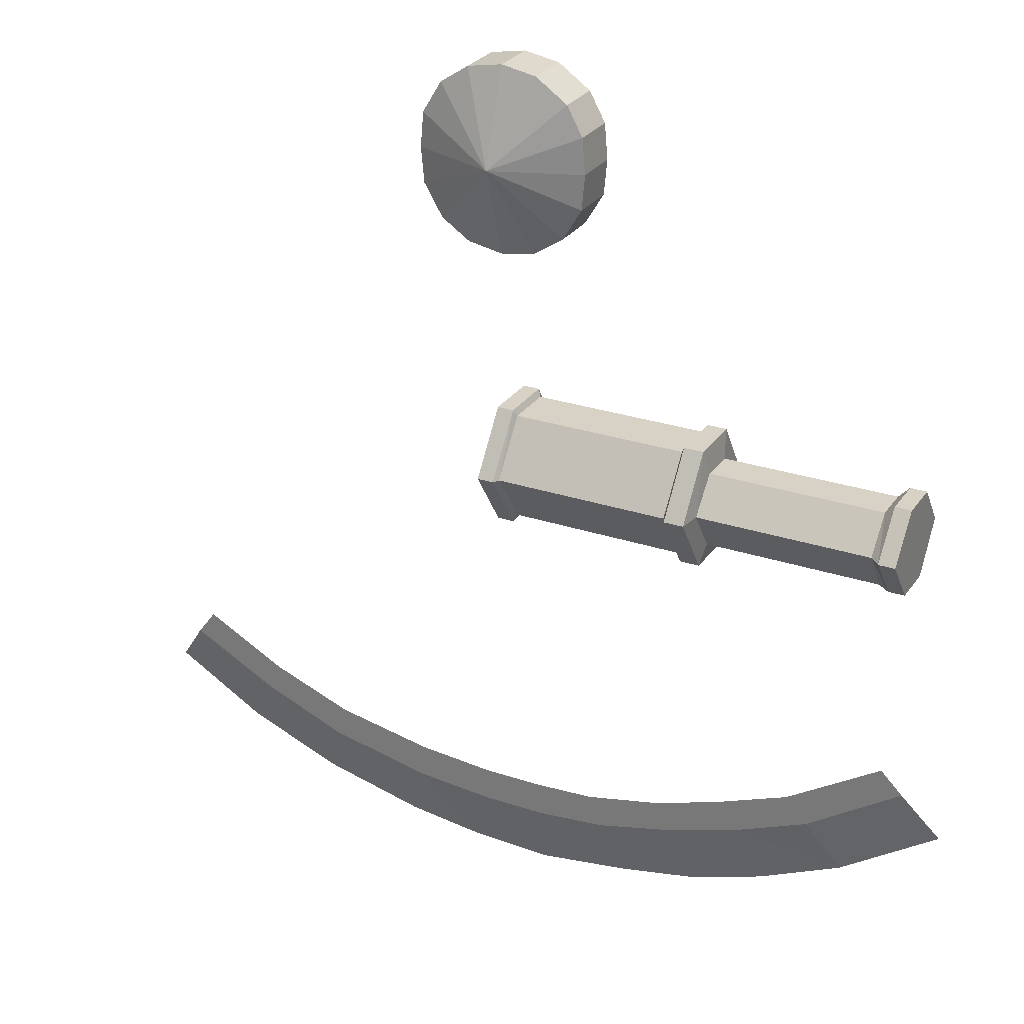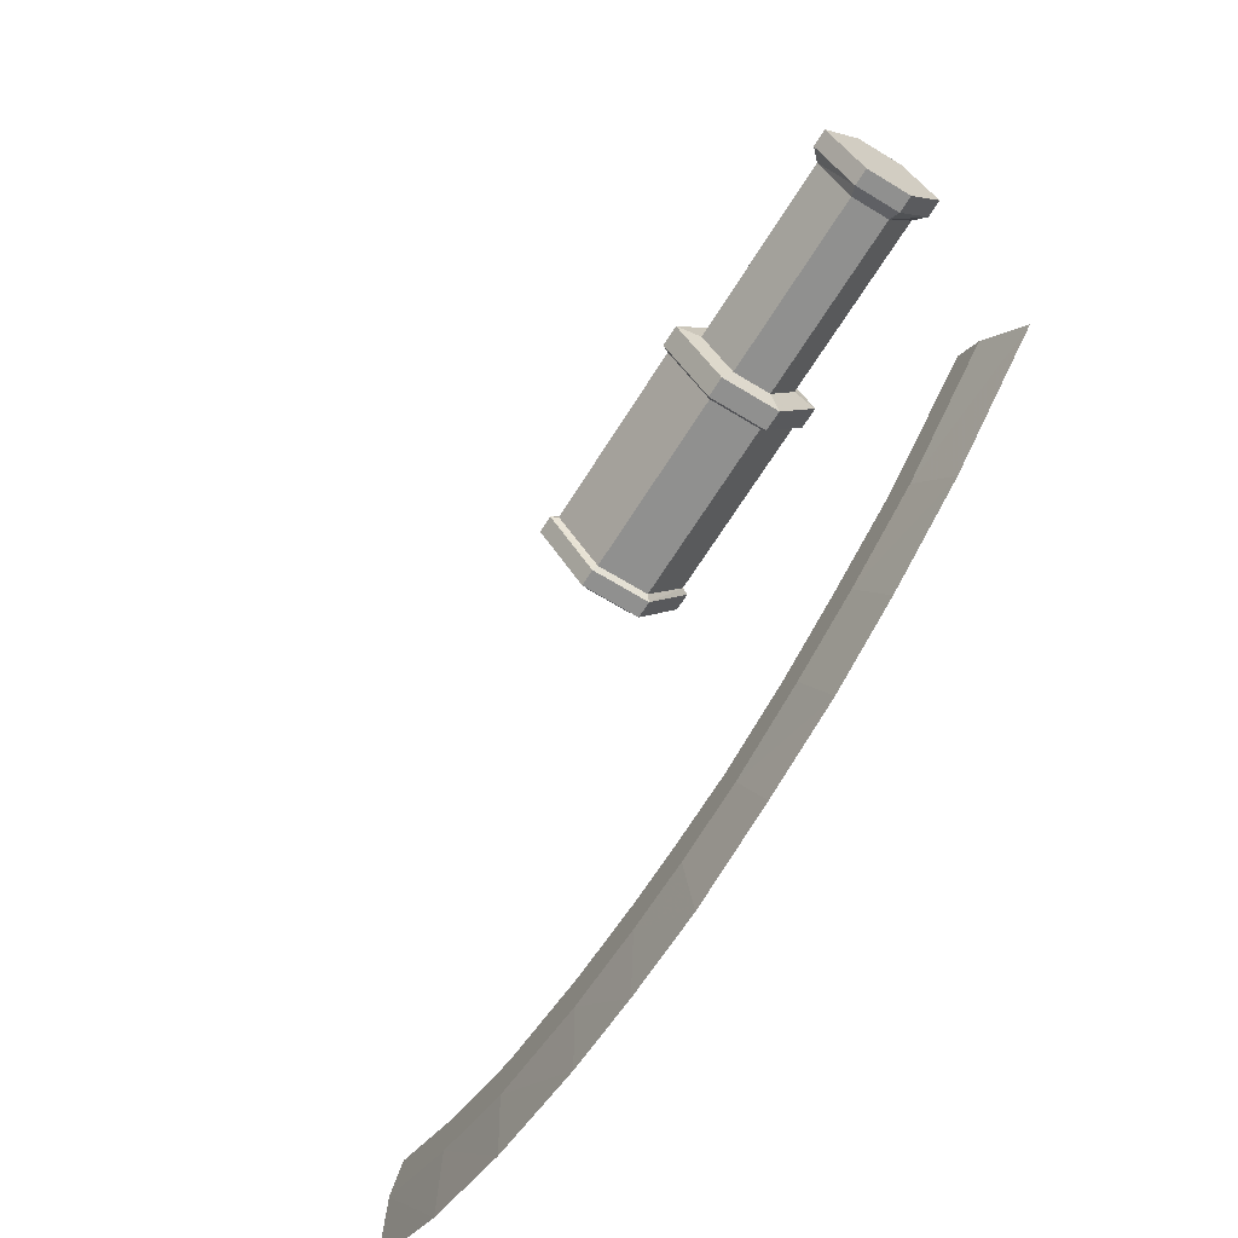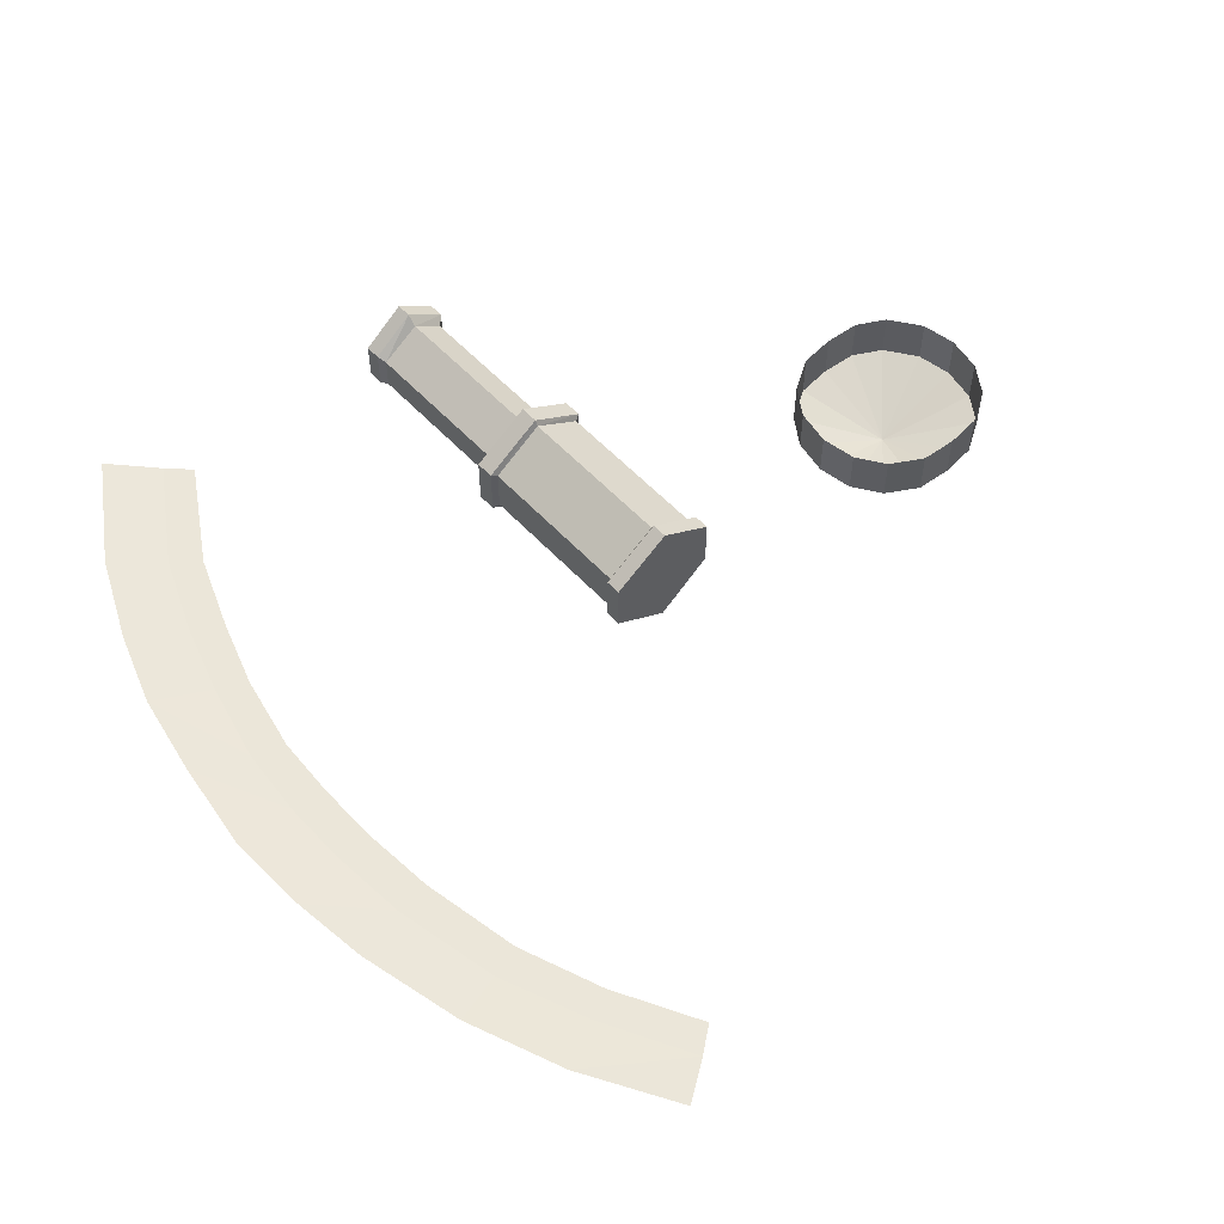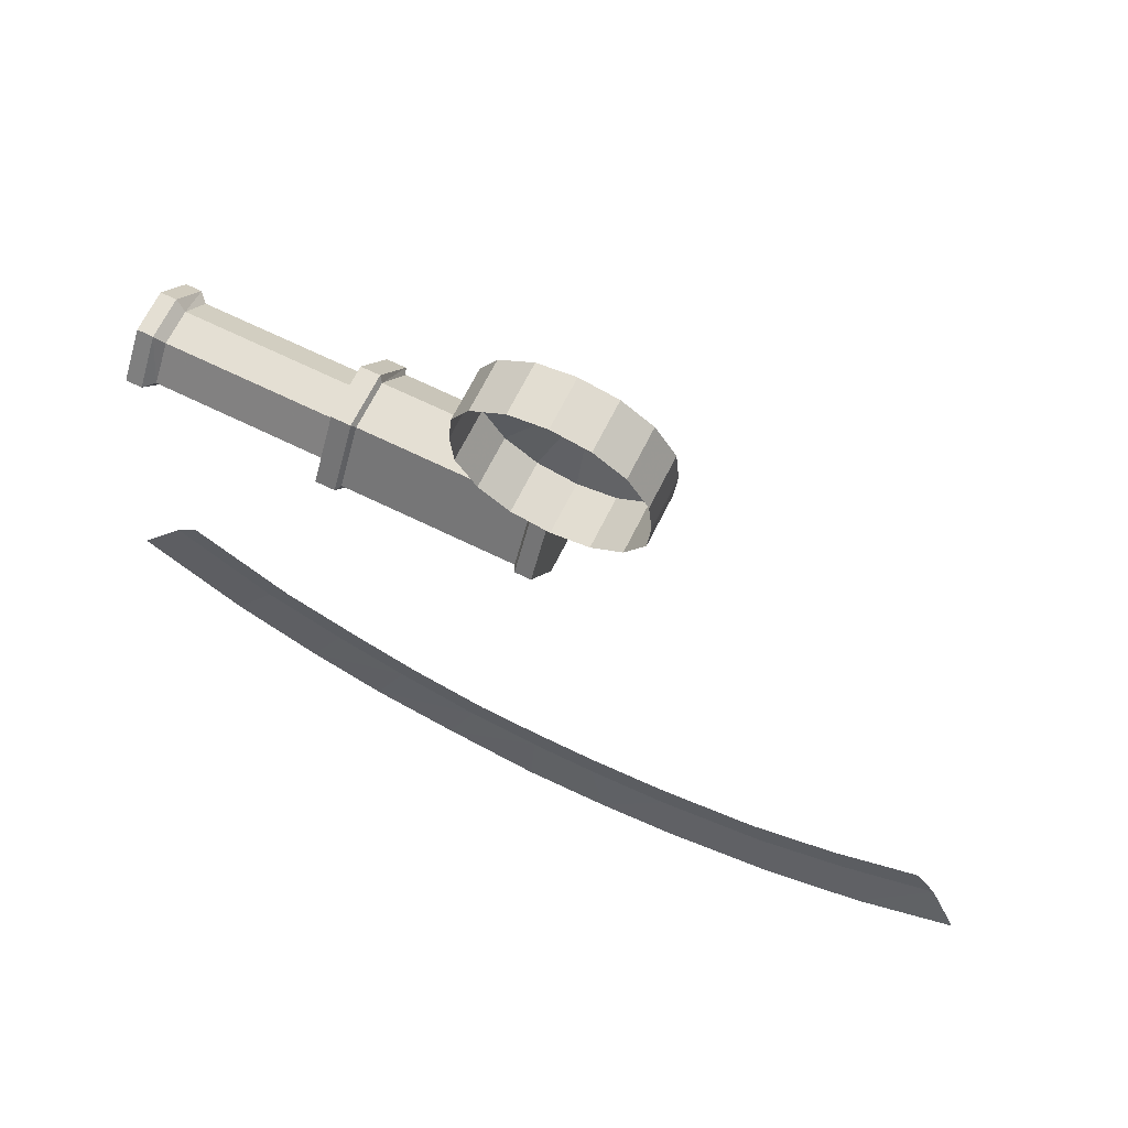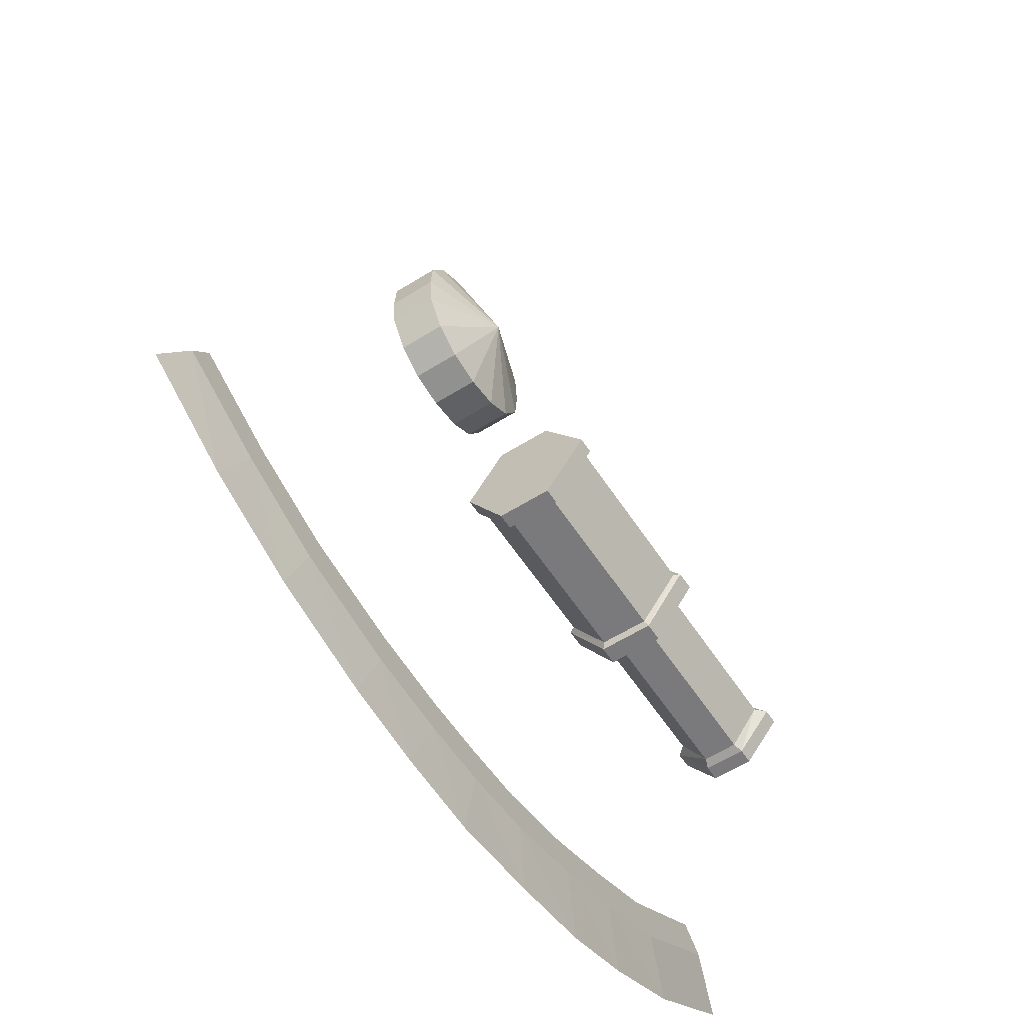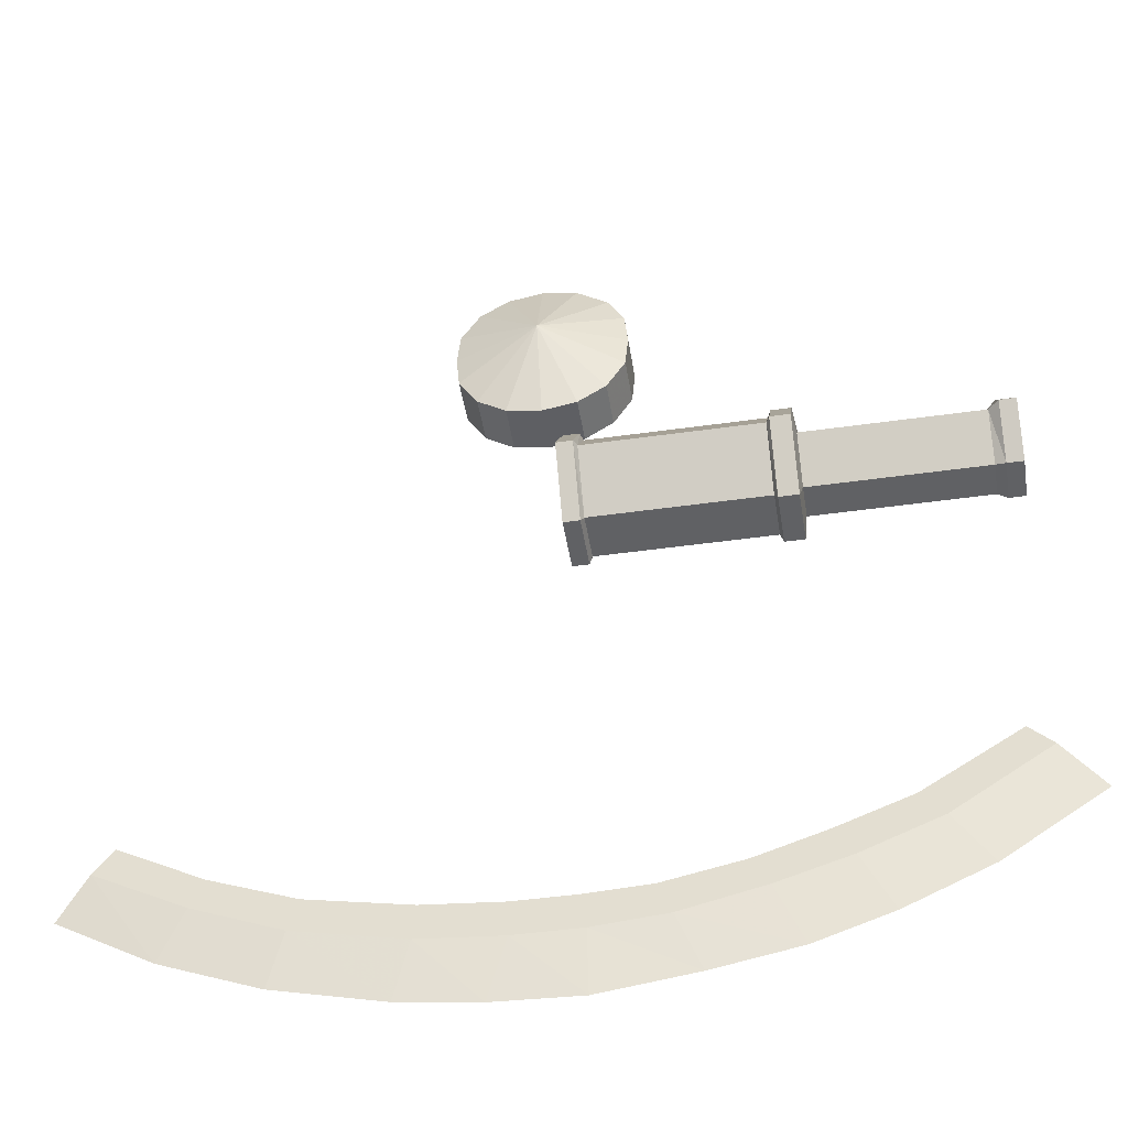
<metadata>
{"format":"obj","ext":"obj","renderer":"f3d","projection":"perspective","resolution":1024,"background":"white","views":[{"elev":27.6,"azim":27.2,"up":"+Z"},{"elev":-65.6,"azim":58.2,"up":"+Z"},{"elev":56.0,"azim":-132.0,"up":"+Y"},{"elev":66.6,"azim":-153.7,"up":"+Z"},{"elev":-58.2,"azim":-57.0,"up":"+Z"},{"elev":-46.8,"azim":9.1,"up":"+Z"}]}
</metadata>
<code>
o if/154/11
v 129 -43 53
v 129 -33 67
v 134 -33 67
v 134 -43 53
v 134 -56 53
v 129 -56 53
v 126 -44 54
v 129 -67 67
v 126 -64 67
v 126 -55 54
v 73 -44 54
v 126 -36 67
v 129 -43 80
v 134 -43 80
v 134 -56 80
v 134 -67 67
v 129 -56 80
v 126 -55 77
v 126 -44 77
v 73 -55 77
v 73 -64 67
v 73 -55 54
v 72 -41 48
v 73 -36 67
v 73 -44 77
v 72 -58 85
v 11 -58 48
v 11 -71 67
v 6 -71 67
v 6 -58 48
v 6 -41 48
v 11 -41 48
v 12 -57 50
v 12 -69 67
v 11 -58 85
v 6 -58 85
v 6 -41 85
v 6 -29 67
v 11 -29 67
v 12 -31 67
v 12 -42 50
v 65 -57 50
v 65 -69 67
v 12 -57 83
v 12 -42 83
v 11 -41 85
v 65 -42 83
v 65 -31 67
v 65 -42 50
v 66 -58 48
v 66 -71 67
v 65 -57 83
v 66 -41 85
v 66 -29 67
v 66 -58 85
v 72 -41 85
v 72 -29 67
v 66 -41 48
v 72 -58 48
v 72 -71 67
v -4 -36 124
v -15 -36 126
v -15 -21 126
v -4 -21 124
v 7 -36 126
v -4 -46 153
v -24 -36 132
v -24 -21 132
v 7 -21 126
v 16 -36 132
v 22 -36 142
v 23 -36 153
v 22 -36 164
v 17 -36 173
v 7 -36 180
v -4 -36 182
v -15 -36 180
v -24 -36 174
v -30 -36 164
v -31 -36 153
v -30 -36 142
v -30 -21 142
v 7 -21 180
v -4 -21 182
v -15 -21 180
v -24 -21 174
v -30 -21 164
v -31 -21 153
v 16 -21 132
v 22 -21 142
v 23 -21 153
v 22 -21 164
v 17 -21 173
v -119 -32 -32
v -125 -32 -40
v -97 -32 -55
v -93 -32 -46
v -70 -32 -66
v -67 -32 -56
v -37 -32 -73
v -36 -32 -62
v -12 -32 -75
v -12 -32 -64
v 8 -32 -75
v 7 -32 -64
v 30 -32 -73
v 26 -32 -63
v 55 -32 -67
v 50 -32 -58
v 77 -32 -60
v 71 -32 -51
v 101 -32 -50
v 94 -32 -42
v 131 -32 -30
v 124 -32 -23
v -134 -29 -53
v -105 -29 -70
v -75 -29 -82
v -42 -29 -90
v -18 -29 -93
v 8 -29 -94
v 37 -29 -90
v 63 -29 -85
v 86 -29 -77
v 112 -29 -65
v 143 -29 -44
f 1 2 3
f 1 3 4
f 1 4 5
f 1 5 6
f 1 6 7
f 1 7 2
f 1 2 8
f 1 8 6
f 6 8 9
f 6 9 10
f 6 10 7
f 7 10 11
f 7 11 12
f 7 12 2
f 2 12 13
f 2 13 14
f 2 14 3
f 3 14 15
f 3 15 16
f 3 16 4
f 4 16 5
f 5 16 8
f 5 8 6
f 17 8 16
f 17 16 15
f 17 15 14
f 17 14 13
f 17 13 18
f 17 18 8
f 17 8 2
f 17 2 13
f 13 12 19
f 13 19 18
f 18 19 20
f 18 20 9
f 18 9 8
f 10 9 21
f 10 21 22
f 10 22 11
f 11 22 23
f 11 23 24
f 11 24 12
f 12 24 19
f 19 24 25
f 19 25 20
f 20 25 26
f 20 26 21
f 20 21 9
f 27 28 29
f 27 29 30
f 27 30 31
f 27 31 32
f 27 32 33
f 27 33 28
f 28 33 34
f 28 34 35
f 28 35 36
f 28 36 29
f 29 36 37
f 29 37 38
f 29 38 30
f 30 38 31
f 31 38 39
f 31 39 32
f 32 39 40
f 32 40 41
f 32 41 33
f 33 41 42
f 33 42 34
f 34 42 43
f 34 43 44
f 34 44 35
f 35 44 45
f 35 45 46
f 35 46 36
f 36 46 37
f 37 46 38
f 38 46 39
f 39 46 45
f 39 45 40
f 40 45 47
f 40 47 48
f 40 48 41
f 41 48 49
f 41 49 42
f 42 49 50
f 42 50 43
f 43 50 51
f 43 51 52
f 43 52 44
f 44 52 47
f 44 47 45
f 53 54 48
f 53 48 47
f 53 47 52
f 53 52 55
f 53 55 56
f 53 56 54
f 54 56 57
f 54 57 58
f 54 58 49
f 54 49 48
f 49 58 50
f 50 58 59
f 50 59 51
f 51 59 60
f 51 60 55
f 51 55 52
f 58 23 59
f 59 23 22
f 59 22 60
f 60 22 21
f 60 21 26
f 60 26 55
f 55 26 56
f 56 26 25
f 56 25 57
f 57 25 24
f 57 24 23
f 57 23 58
f 61 62 63
f 61 63 64
f 61 64 65
f 61 65 66
f 61 66 62
f 62 66 67
f 62 67 68
f 62 68 63
f 64 69 65
f 65 69 70
f 65 70 66
f 66 70 71
f 66 71 72
f 66 72 73
f 66 73 74
f 66 74 75
f 66 75 76
f 66 76 77
f 66 77 78
f 66 78 79
f 66 79 80
f 66 80 81
f 66 81 67
f 67 81 82
f 67 82 68
f 76 75 83
f 76 83 84
f 76 84 77
f 77 84 85
f 77 85 78
f 78 85 86
f 78 86 79
f 79 86 87
f 79 87 80
f 80 87 88
f 80 88 81
f 81 88 82
f 70 69 89
f 70 89 71
f 71 89 90
f 71 90 72
f 72 90 91
f 72 91 73
f 73 91 92
f 73 92 74
f 74 92 93
f 74 93 75
f 75 93 83
f 94 95 96
f 94 96 97
f 97 96 98
f 97 98 99
f 99 98 100
f 99 100 101
f 101 100 102
f 101 102 103
f 103 102 104
f 103 104 105
f 105 104 106
f 105 106 107
f 107 106 108
f 107 108 109
f 109 108 110
f 109 110 111
f 111 110 112
f 111 112 113
f 113 112 114
f 113 114 115
f 95 116 117
f 95 117 96
f 96 117 118
f 96 118 98
f 98 118 119
f 98 119 100
f 100 119 120
f 100 120 102
f 102 120 121
f 102 121 104
f 104 121 122
f 104 122 106
f 106 122 123
f 106 123 108
f 108 123 124
f 108 124 110
f 110 124 125
f 110 125 112
f 112 125 126
f 112 126 114

</code>
